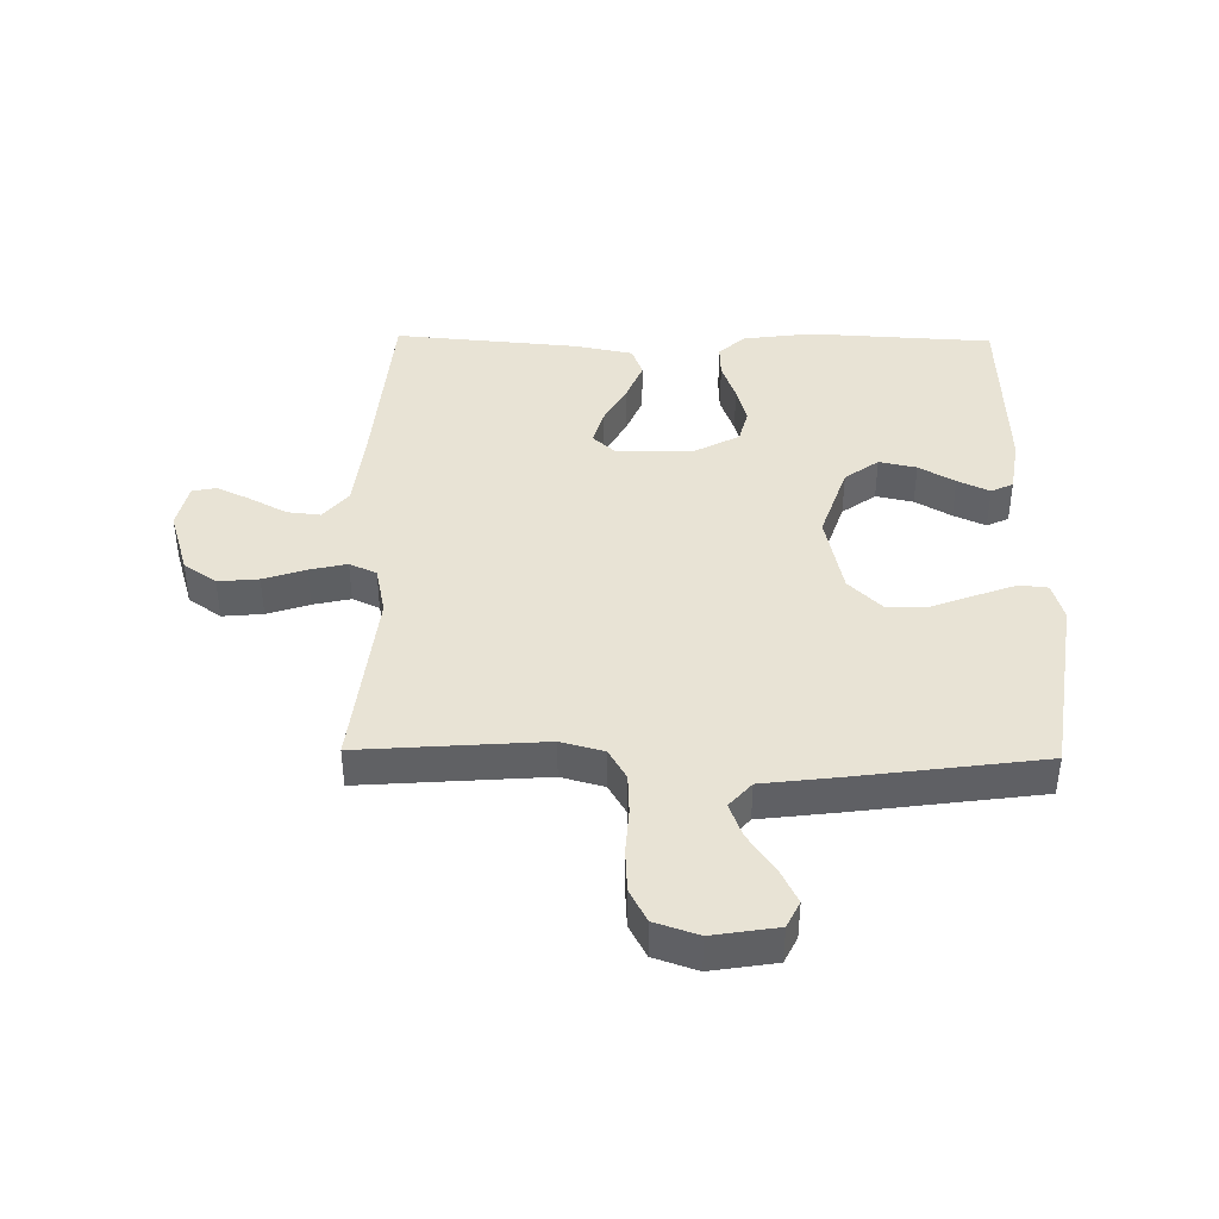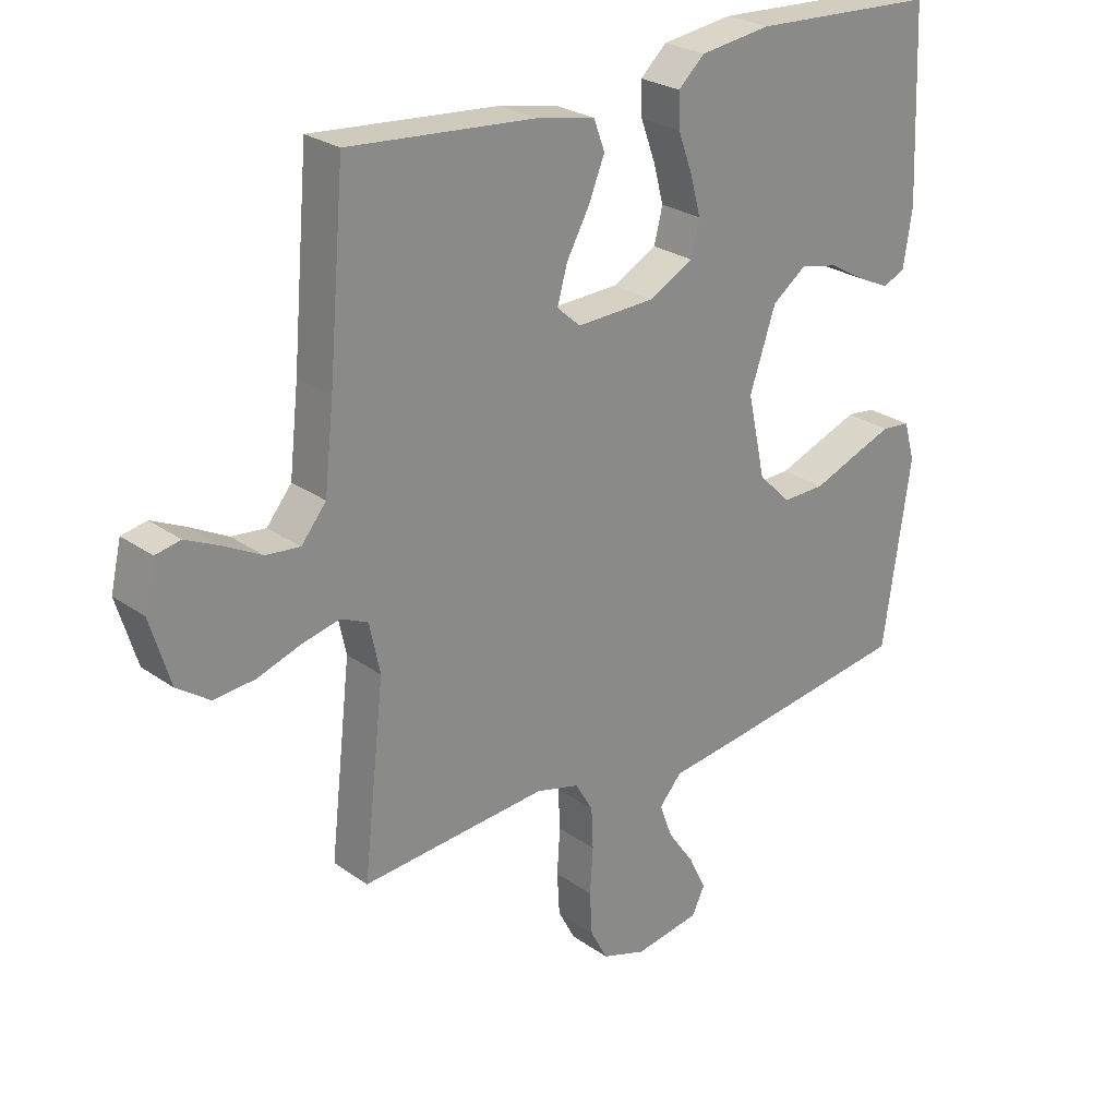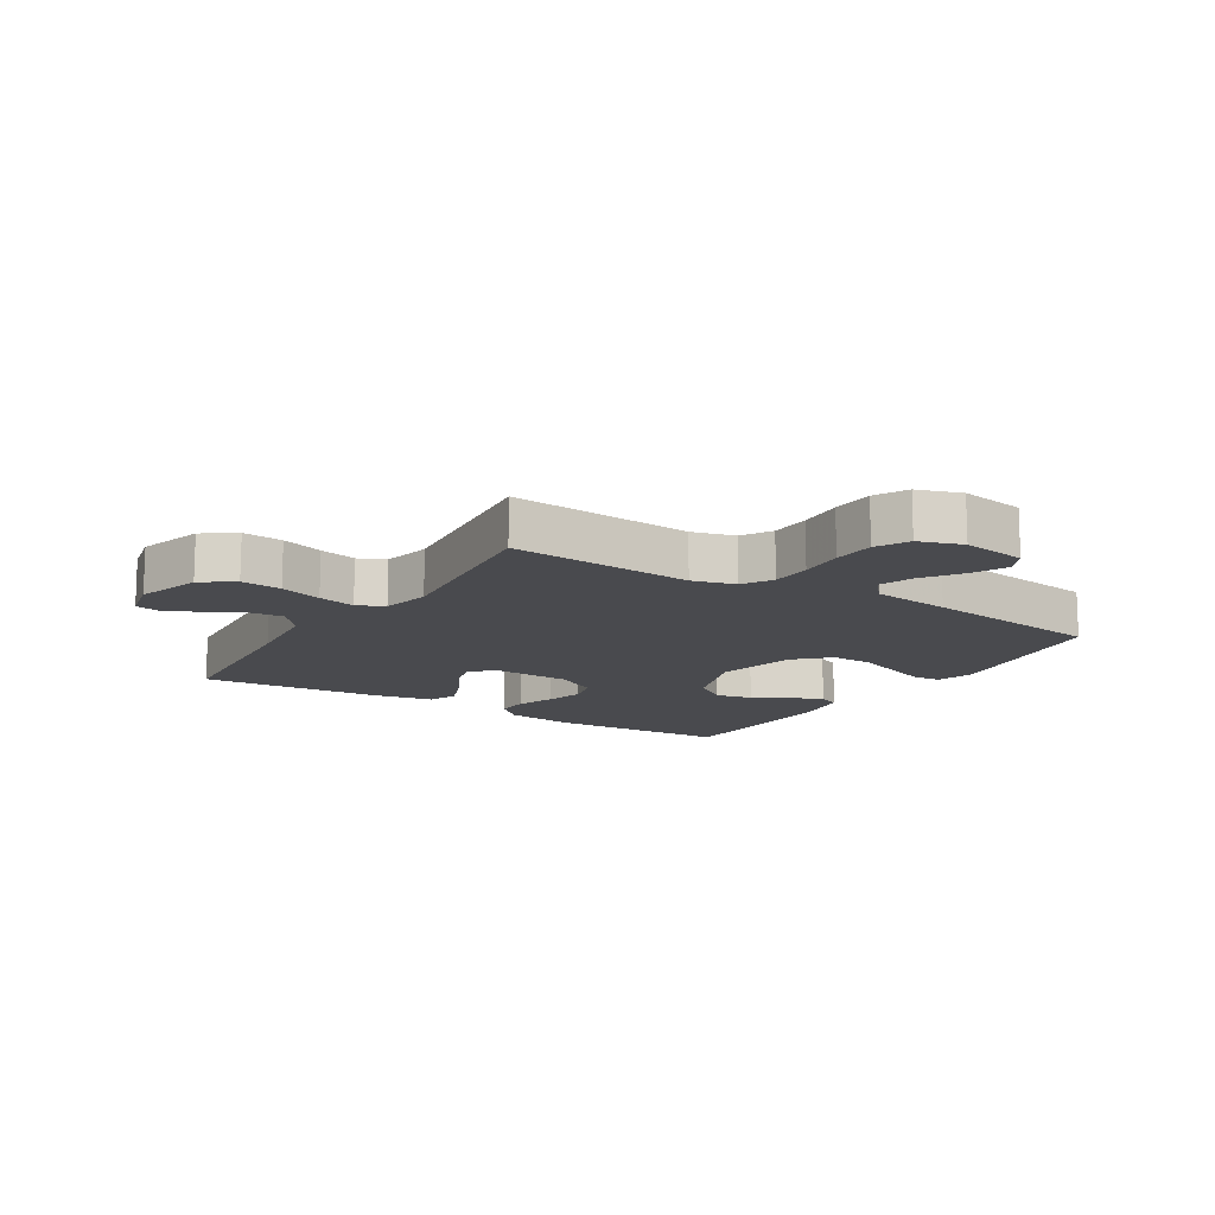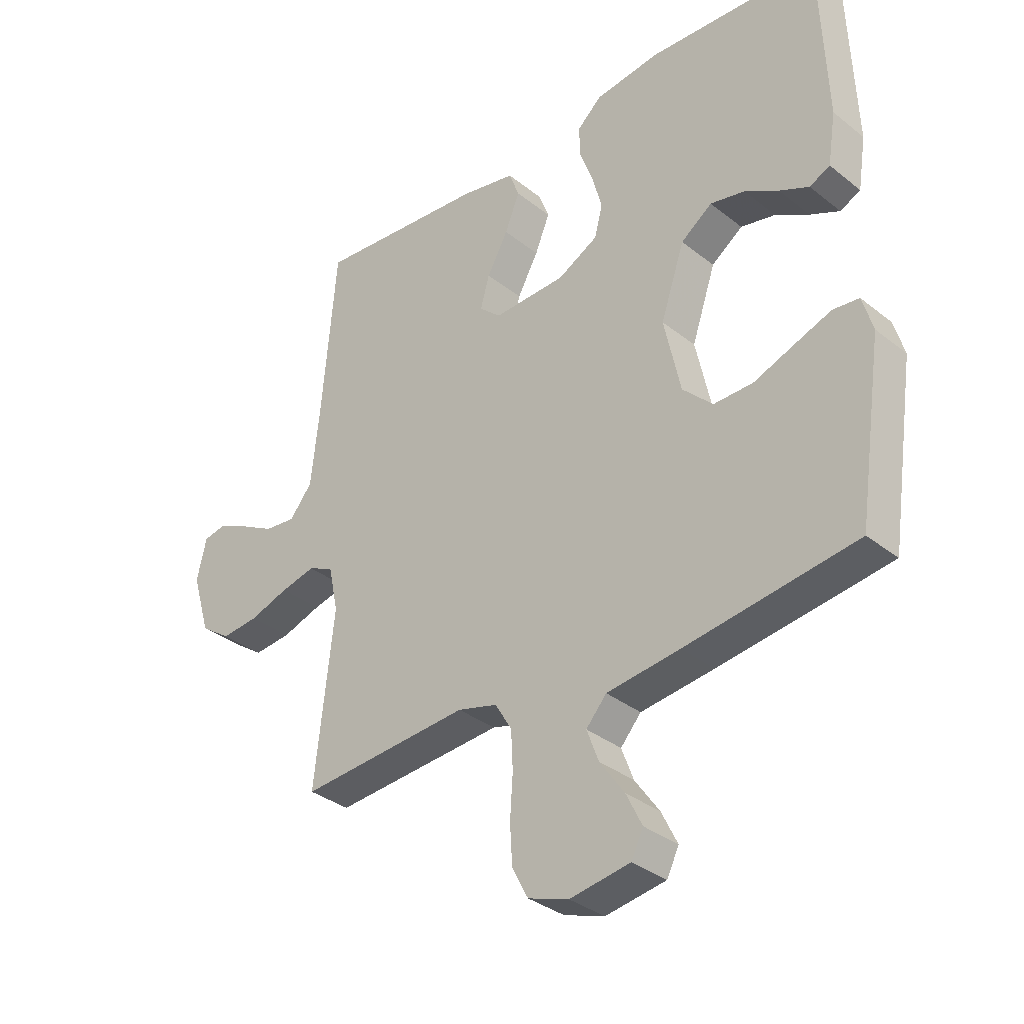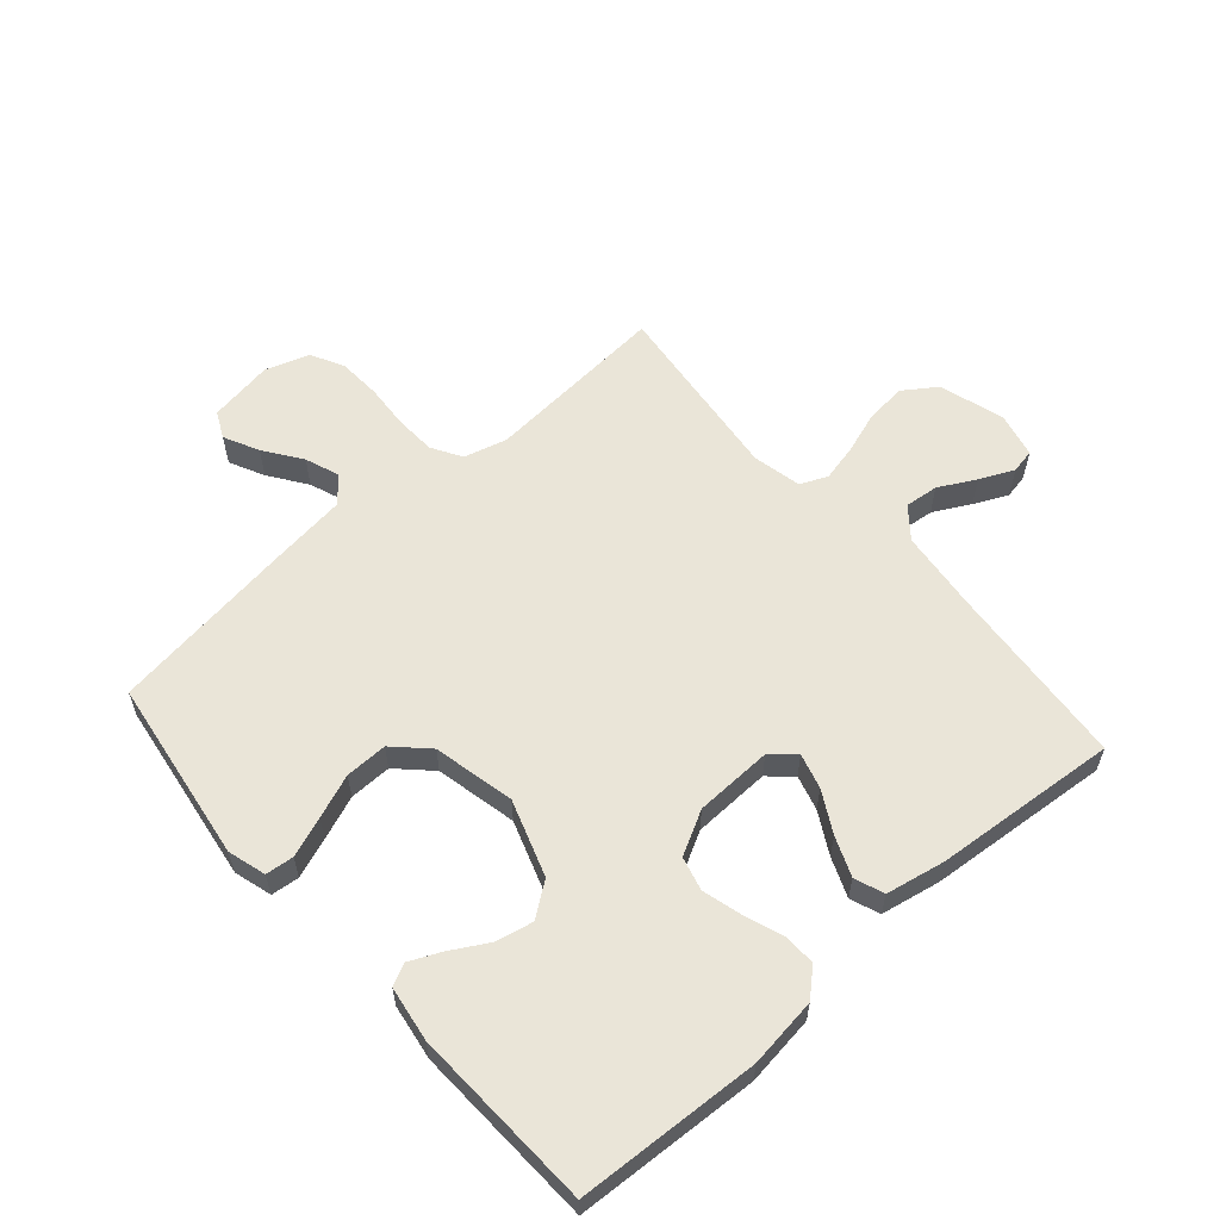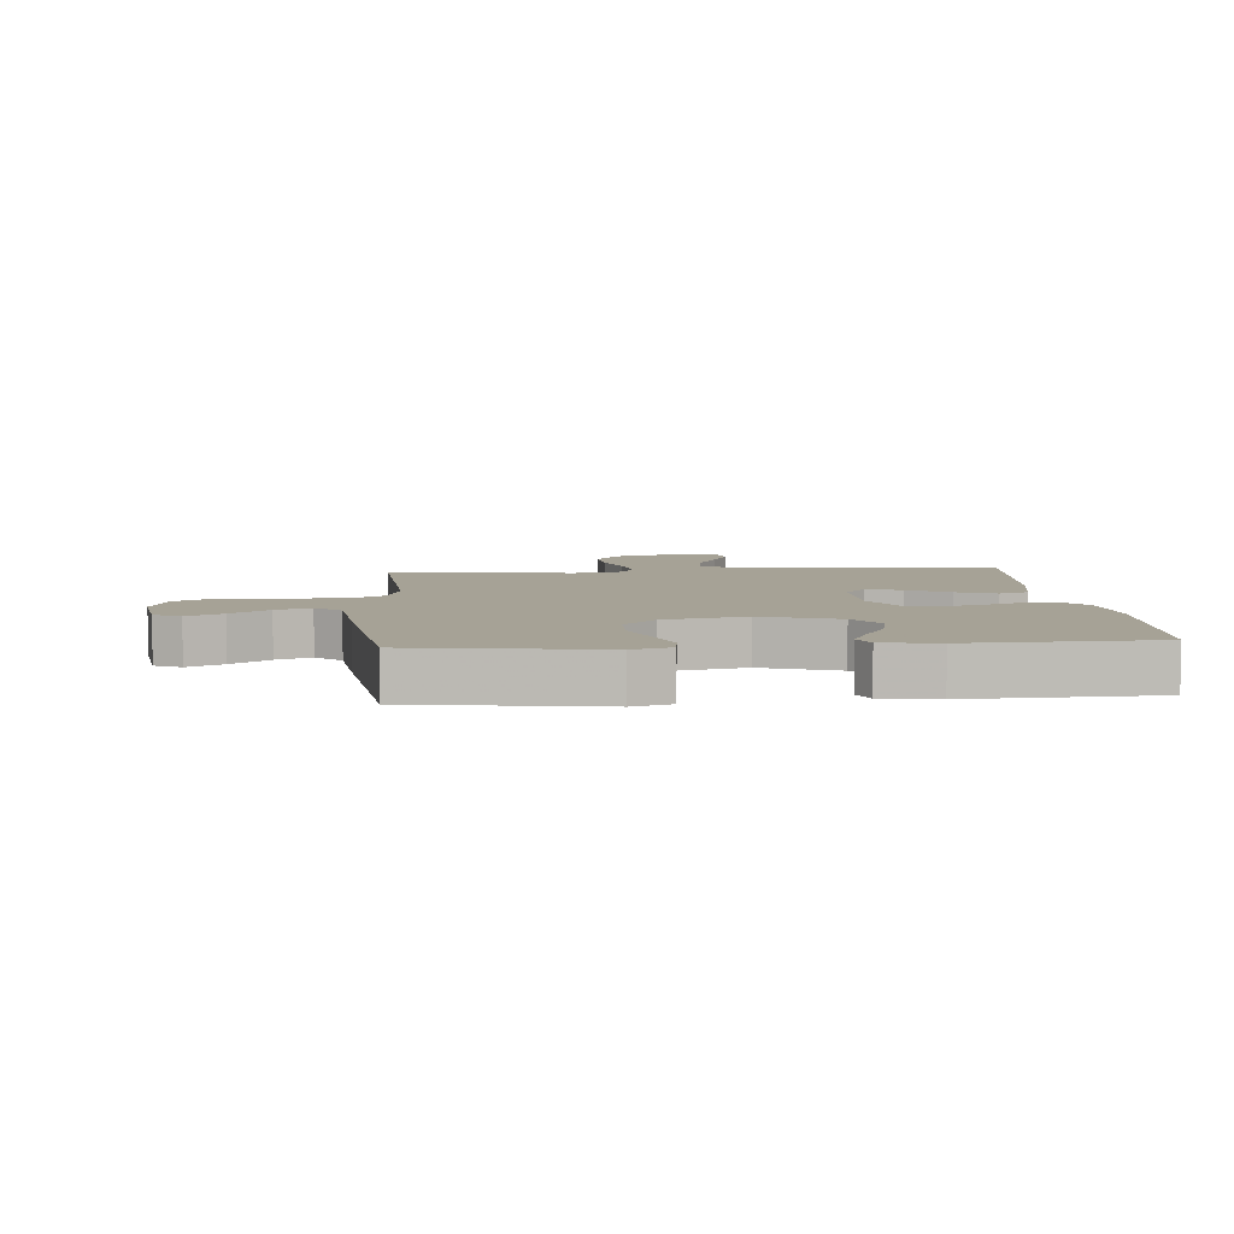
<metadata>
{"format":"obj","ext":"obj","renderer":"f3d","projection":"perspective","resolution":1024,"background":"white","views":[{"elev":41.3,"azim":-179.1,"up":"+Y"},{"elev":26.0,"azim":138.1,"up":"+Z"},{"elev":-13.4,"azim":147.9,"up":"+Y"},{"elev":-33.9,"azim":-137.0,"up":"+Z"},{"elev":59.4,"azim":-41.3,"up":"+Y"},{"elev":6.3,"azim":-94.6,"up":"+Y"}]}
</metadata>
<code>
v 0.5 0.07 0.5
v 0.526 0.07 0.2
v 0.541 0.07 0.066
v 0.581 0.07 0.017
v 0.636 0.07 0.023
v 0.696 0.07 0.055
v 0.751 0.07 0.081
v 0.791 0.07 0.073
v 0.808 0.07 0
v 0.776 0.07 -0.106
v 0.723 0.07 -0.143
v 0.657 0.07 -0.137
v 0.588 0.07 -0.114
v 0.527 0.07 -0.1
v 0.483 0.07 -0.12
v 0.466 0.07 -0.2
v 0.5 0.07 -0.5
v 0.2 0.07 -0.478
v 0.13 0.07 -0.497
v 0.101 0.07 -0.546
v 0.098 0.07 -0.612
v 0.103 0.07 -0.686
v 0.099 0.07 -0.755
v 0.071 0.07 -0.808
v 0 0.07 -0.832
v -0.106 0.07 -0.815
v -0.127 0.07 -0.772
v -0.099 0.07 -0.715
v -0.056 0.07 -0.654
v -0.035 0.07 -0.598
v -0.071 0.07 -0.557
v -0.2 0.07 -0.541
v -0.5 0.07 -0.5
v -0.544 0.07 -0.2
v -0.526 0.07 -0.138
v -0.48 0.07 -0.133
v -0.415 0.07 -0.157
v -0.344 0.07 -0.184
v -0.275 0.07 -0.185
v -0.222 0.07 -0.133
v -0.193 0.07 0
v -0.235 0.07 0.124
v -0.29 0.07 0.164
v -0.351 0.07 0.151
v -0.41 0.07 0.117
v -0.462 0.07 0.093
v -0.498 0.07 0.11
v -0.512 0.07 0.2
v -0.5 0.07 0.5
v -0.2 0.07 0.516
v -0.086 0.07 0.501
v -0.043 0.07 0.462
v -0.045 0.07 0.408
v -0.068 0.07 0.345
v -0.085 0.07 0.282
v -0.071 0.07 0.227
v 0 0.07 0.189
v 0.127 0.07 0.185
v 0.165 0.07 0.219
v 0.149 0.07 0.276
v 0.112 0.07 0.343
v 0.086 0.07 0.407
v 0.104 0.07 0.455
v 0.2 0.07 0.474
v 0.5 0 0.5
v 0.526 0 0.2
v 0.541 0 0.066
v 0.581 0 0.017
v 0.636 0 0.023
v 0.696 0 0.055
v 0.751 0 0.081
v 0.791 0 0.073
v 0.808 0 0
v 0.776 0 -0.106
v 0.723 0 -0.143
v 0.657 0 -0.137
v 0.588 0 -0.114
v 0.527 0 -0.1
v 0.483 0 -0.12
v 0.466 0 -0.2
v 0.5 0 -0.5
v 0.2 0 -0.478
v 0.13 0 -0.497
v 0.101 0 -0.546
v 0.098 0 -0.612
v 0.103 0 -0.686
v 0.099 0 -0.755
v 0.071 0 -0.808
v 0 0 -0.832
v -0.106 0 -0.815
v -0.127 0 -0.772
v -0.099 0 -0.715
v -0.056 0 -0.654
v -0.035 0 -0.598
v -0.071 0 -0.557
v -0.2 0 -0.541
v -0.5 0 -0.5
v -0.544 0 -0.2
v -0.526 0 -0.138
v -0.48 0 -0.133
v -0.415 0 -0.157
v -0.344 0 -0.184
v -0.275 0 -0.185
v -0.222 0 -0.133
v -0.193 0 0
v -0.235 0 0.124
v -0.29 0 0.164
v -0.351 0 0.151
v -0.41 0 0.117
v -0.462 0 0.093
v -0.498 0 0.11
v -0.512 0 0.2
v -0.5 0 0.5
v -0.2 0 0.516
v -0.086 0 0.501
v -0.043 0 0.462
v -0.045 0 0.408
v -0.068 0 0.345
v -0.085 0 0.282
v -0.071 0 0.227
v 0 0 0.189
v 0.127 0 0.185
v 0.165 0 0.219
v 0.149 0 0.276
v 0.112 0 0.343
v 0.086 0 0.407
v 0.104 0 0.455
v 0.2 0 0.474
f 63 64 1 2
f 60 61 62 63
f 59 60 63 2
f 58 59 2 3
f 57 58 3 4
f 51 52 53 54
f 51 54 55
f 50 51 55
f 49 50 55 56
f 44 45 46 47
f 44 47 48 49
f 35 36 37 38
f 33 34 35 38
f 31 32 33 38
f 31 38 39
f 30 31 39 40
f 26 27 28 29
f 26 29 30
f 25 26 30
f 24 25 30
f 21 22 23 24
f 20 21 24 30
f 19 20 30 40
f 16 17 18
f 15 16 18 19
f 10 11 12 13
f 10 13 14
f 9 10 14
f 8 9 14
f 5 6 7 8
f 5 8 14 15
f 43 44 49 56
f 42 43 56 57
f 41 42 57 4
f 15 19 40 41
f 4 5 15
f 4 15 41
f 66 65 128 127
f 127 126 125 124
f 66 127 124 123
f 67 66 123 122
f 68 67 122 121
f 118 117 116 115
f 119 118 115
f 119 115 114
f 120 119 114 113
f 111 110 109 108
f 113 112 111 108
f 102 101 100 99
f 102 99 98 97
f 102 97 96 95
f 103 102 95
f 104 103 95 94
f 93 92 91 90
f 94 93 90
f 94 90 89
f 94 89 88
f 88 87 86 85
f 94 88 85 84
f 104 94 84 83
f 82 81 80
f 83 82 80 79
f 77 76 75 74
f 78 77 74
f 78 74 73
f 78 73 72
f 72 71 70 69
f 79 78 72 69
f 120 113 108 107
f 121 120 107 106
f 68 121 106 105
f 105 104 83 79
f 79 69 68
f 105 79 68
f 1 65 66 2
f 2 66 67 3
f 3 67 68 4
f 4 68 69 5
f 5 69 70 6
f 6 70 71 7
f 7 71 72 8
f 8 72 73 9
f 9 73 74 10
f 10 74 75 11
f 11 75 76 12
f 12 76 77 13
f 13 77 78 14
f 14 78 79 15
f 15 79 80 16
f 16 80 81 17
f 17 81 82 18
f 18 82 83 19
f 19 83 84 20
f 20 84 85 21
f 21 85 86 22
f 22 86 87 23
f 23 87 88 24
f 24 88 89 25
f 25 89 90 26
f 26 90 91 27
f 27 91 92 28
f 28 92 93 29
f 29 93 94 30
f 30 94 95 31
f 31 95 96 32
f 32 96 97 33
f 33 97 98 34
f 34 98 99 35
f 35 99 100 36
f 36 100 101 37
f 37 101 102 38
f 38 102 103 39
f 39 103 104 40
f 40 104 105 41
f 41 105 106 42
f 42 106 107 43
f 43 107 108 44
f 44 108 109 45
f 45 109 110 46
f 46 110 111 47
f 47 111 112 48
f 48 112 113 49
f 49 113 114 50
f 50 114 115 51
f 51 115 116 52
f 52 116 117 53
f 53 117 118 54
f 54 118 119 55
f 55 119 120 56
f 56 120 121 57
f 57 121 122 58
f 58 122 123 59
f 59 123 124 60
f 60 124 125 61
f 61 125 126 62
f 62 126 127 63
f 63 127 128 64
f 64 128 65 1

</code>
